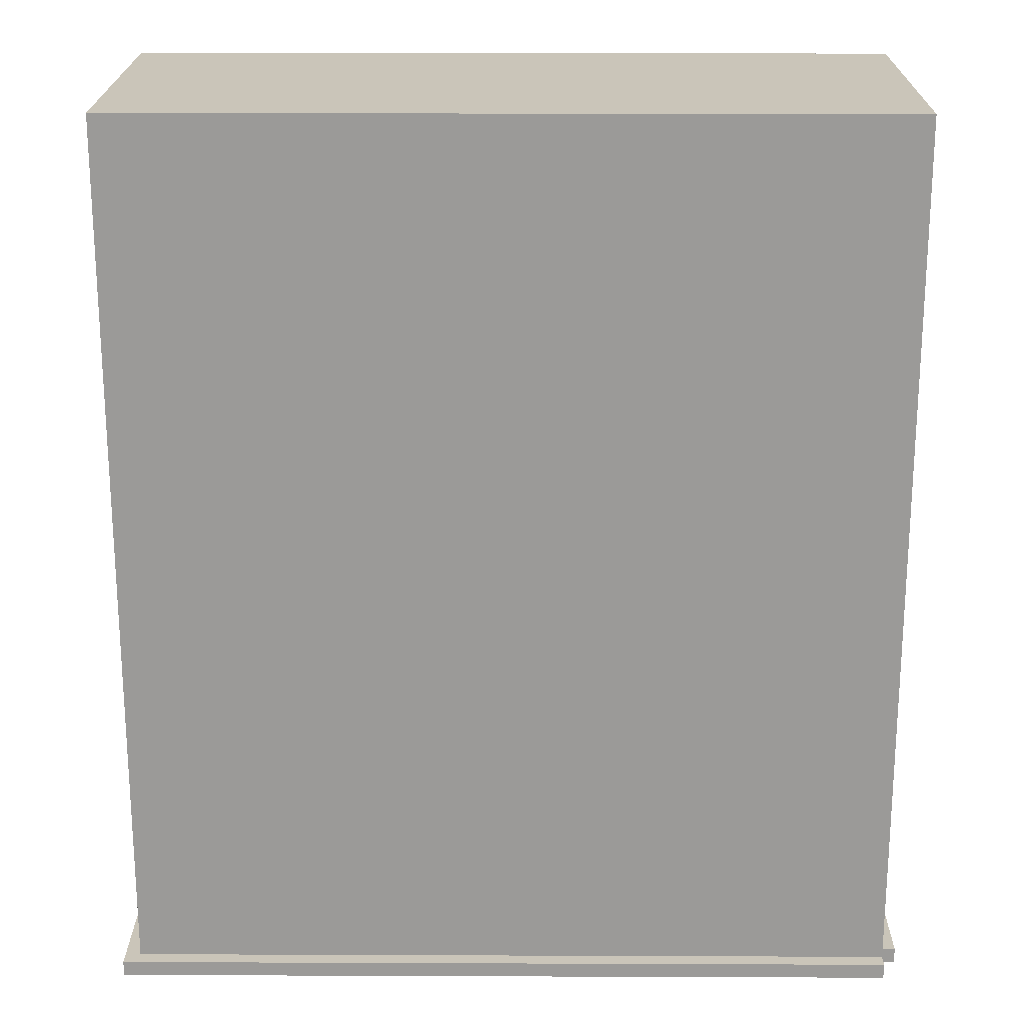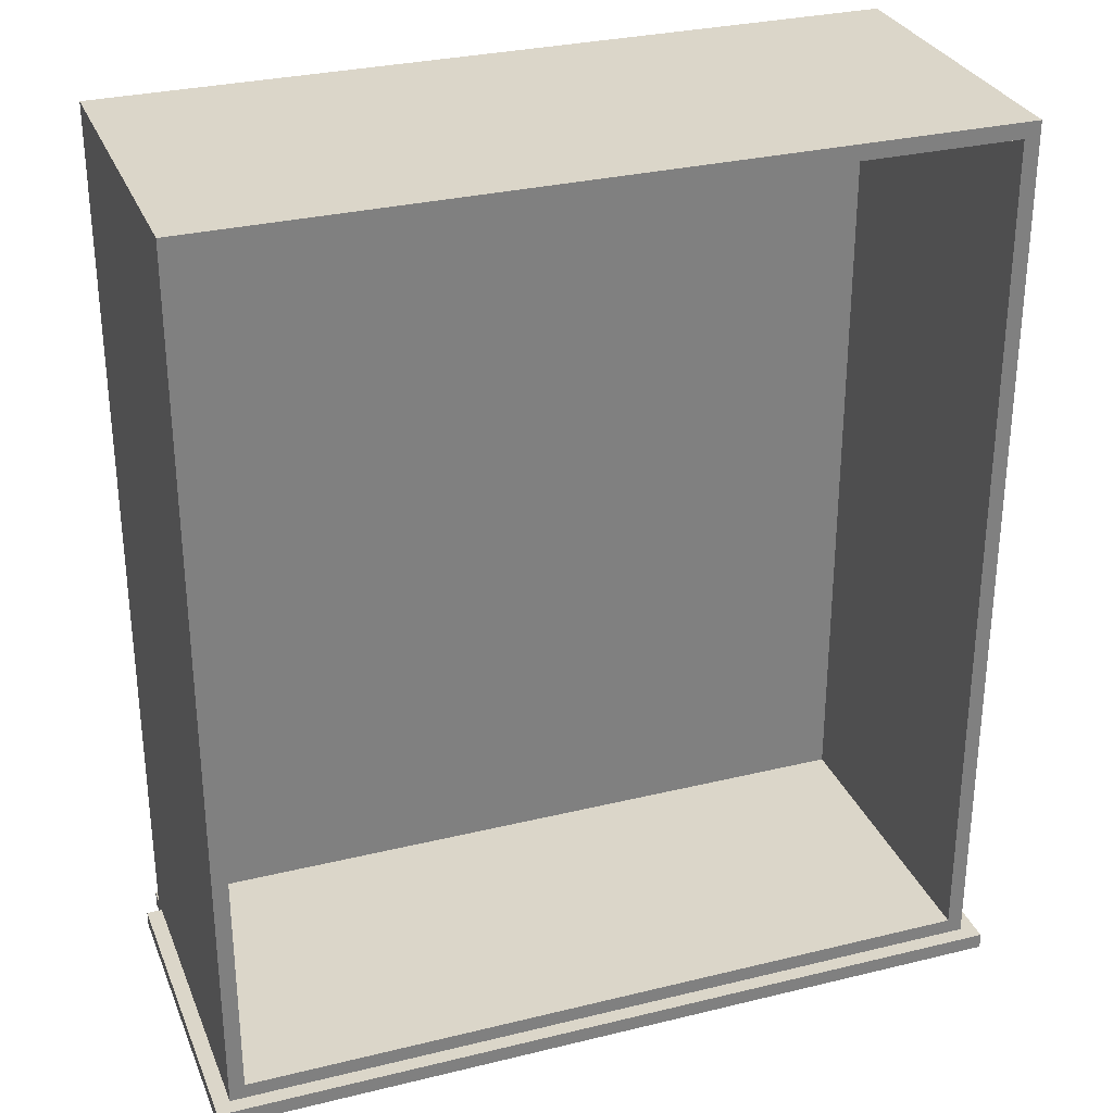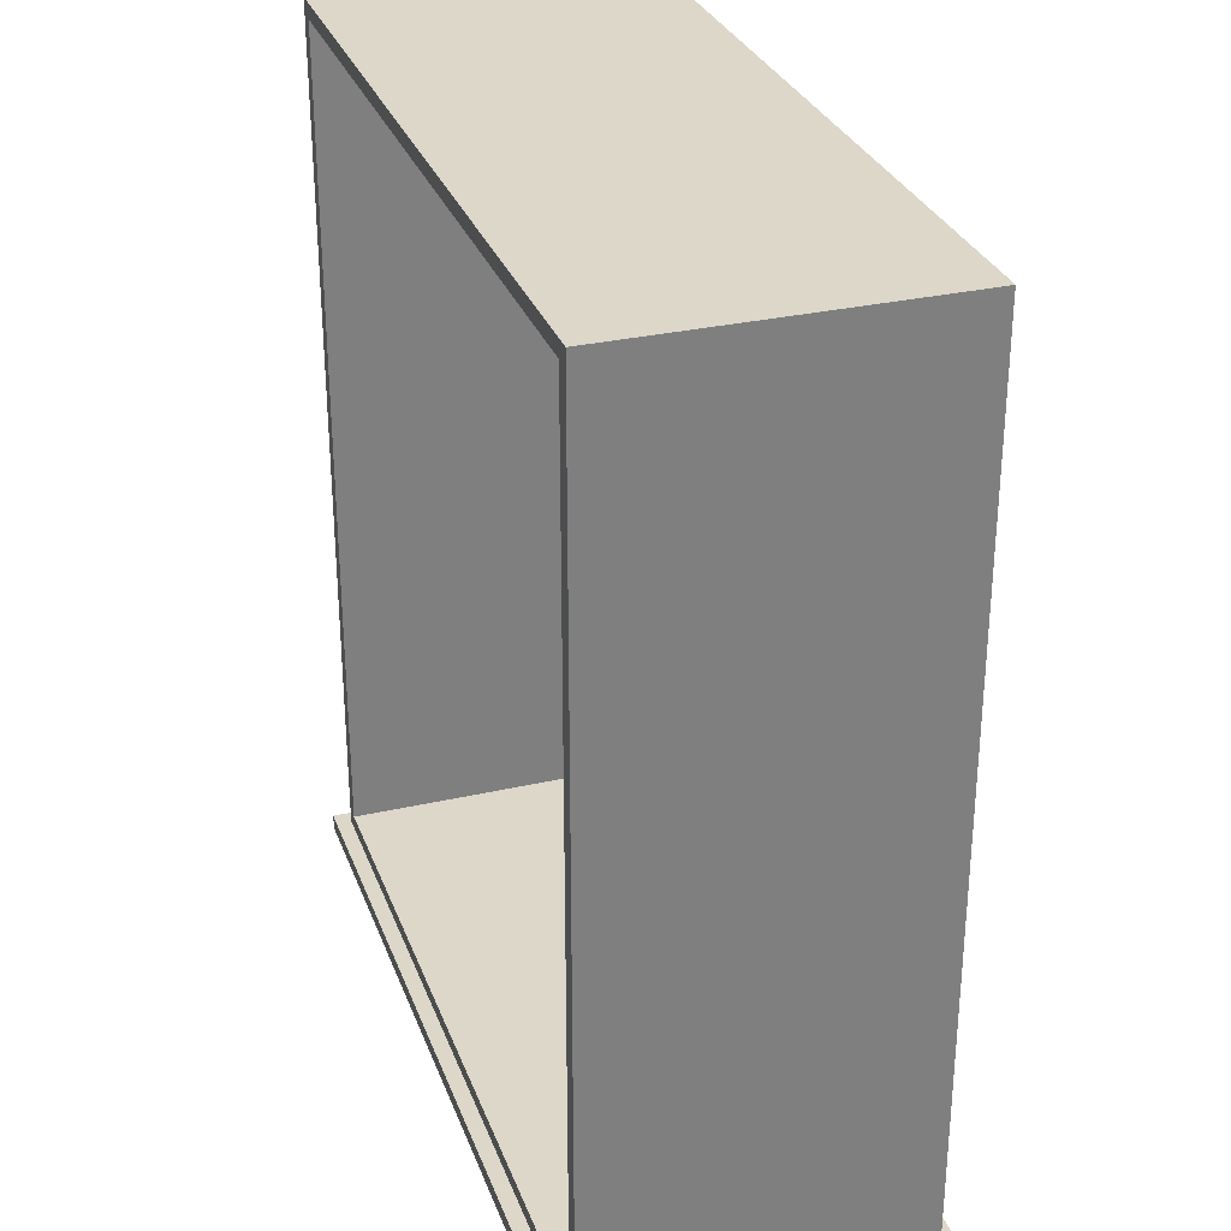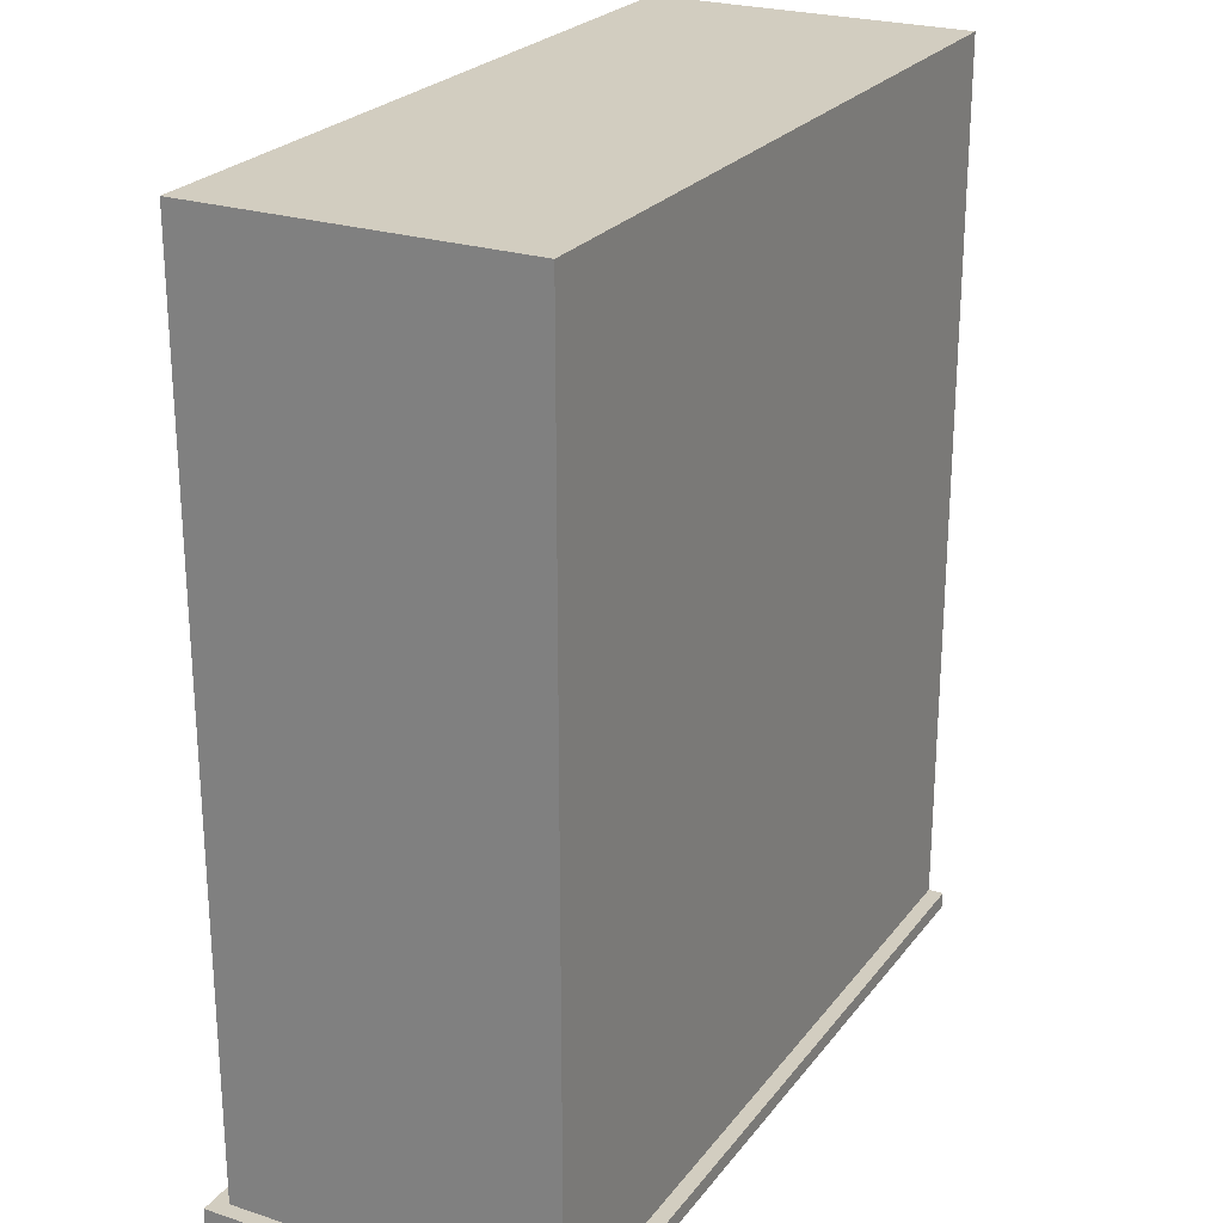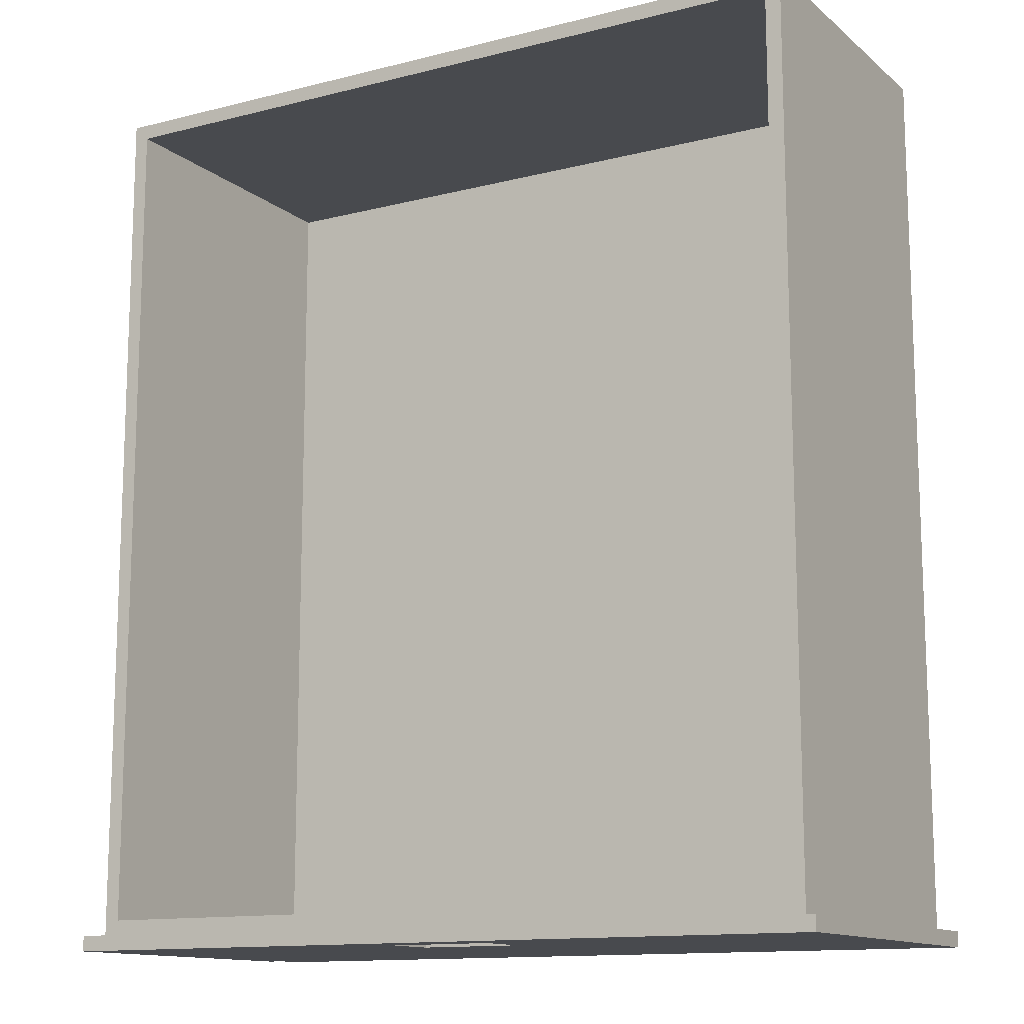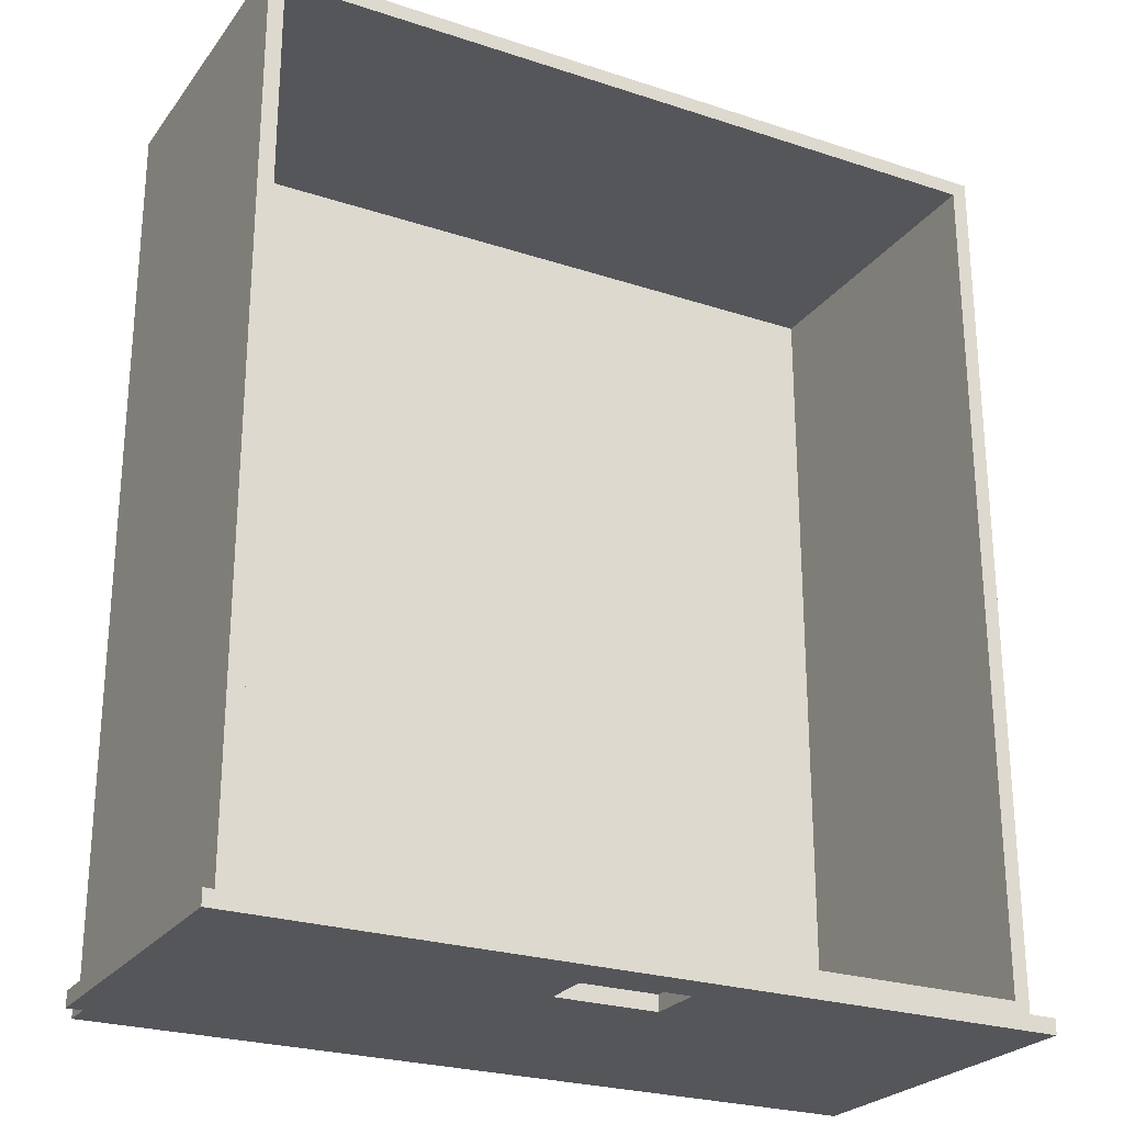
<metadata>
{"format":"obj","ext":"obj","renderer":"f3d","projection":"perspective","resolution":1024,"background":"white","views":[{"elev":20.7,"azim":0.4,"up":"+Z"},{"elev":30.1,"azim":160.4,"up":"+Z"},{"elev":30.3,"azim":-108.3,"up":"+Z"},{"elev":24.4,"azim":-62.0,"up":"+Z"},{"elev":-13.0,"azim":-149.9,"up":"+Z"},{"elev":-25.1,"azim":152.0,"up":"+Z"}]}
</metadata>
<code>
o Desk-Type-1-Accessory-0
g Desk-Type-1-Accessory-0
v 0.25 -0.005 0.285
v -0.25 -0.005 0.285
v 0.25 0.005 0.285
v -0.25 0.005 0.285
v -0.25 -0.005 -0.285
v -0.25 0.005 -0.285
v 0.25 -0.005 -0.285
v 0.25 0.005 -0.285
v 0.24 0.005 0.275
v -0.24 0.005 0.275
v 0.24 0.005 -0.275
v -0.24 0.005 -0.275
v 0.24 -0.005 -0.275
v -0.24 -0.005 -0.275
v 0.24 -0.005 0.275
v -0.24 -0.005 0.275
v -0.24 0.205 0.275
v 0.24 0.205 0.275
v -0.25 0.205 0.285
v 0.25 0.205 0.285
v -0.24 0.205 -0.275
v -0.25 0.205 -0.285
v 0.24 0.205 -0.275
v 0.25 0.205 -0.285
v -0.26 -0.015 -0.285
v 0.25 -0.015 -0.285
v -0.26 -0.015 -0.295
v 0.25 -0.015 -0.295
v -0.26 0.005 -0.285
v -0.26 0.005 -0.295
v 0.25 -0.005 -0.295
v 0.25 0.005 -0.295
v 0.26 0.215 -0.285
v -0.26 0.215 -0.285
v 0.26 0.215 -0.295
v -0.26 0.215 -0.295
v 0.26 0.005 -0.295
v 0.26 0.005 -0.285
v 0.25 0.205 -0.295
v -0.25 0.005 -0.295
v -0.25 0.205 -0.295
v -0.25 -0.005 -0.295
v -0.03333 0.205 -0.295
v 0.03333 0.205 -0.295
v 0.03333 0.005 -0.295
v -0.03333 0.005 -0.295
v 0.03333 0.1883 -0.295
v 0.03333 0.1517 -0.295
v -0.03333 0.1517 -0.295
v -0.03333 0.1883 -0.295
v 0.03333 0.1517 -0.285
v 0.03333 0.1883 -0.285
v -0.03333 0.1883 -0.285
v -0.03333 0.1517 -0.285
f 42 40 46
f 42 46 31
f 31 46 45
f 32 31 45
f 43 36 35
f 43 41 36
f 35 44 43
f 35 39 44
f 47 44 39
f 32 47 39
f 32 48 47
f 32 45 48
f 50 41 43
f 50 40 41
f 50 49 40
f 49 46 40
f 4 2 1
f 1 3 4
f 6 5 2
f 2 4 6
f 3 1 7
f 7 8 3
f 12 10 9
f 9 11 12
f 16 14 13
f 13 15 16
f 5 14 16
f 16 2 5
f 20 18 17
f 17 19 20
f 19 17 21
f 21 22 19
f 7 13 14
f 14 5 7
f 22 21 23
f 23 24 22
f 1 15 13
f 13 7 1
f 24 23 18
f 18 20 24
f 2 16 15
f 15 1 2
f 28 26 25
f 25 27 28
f 27 25 29
f 29 30 27
f 32 8 7
f 7 31 32
f 36 34 33
f 33 35 36
f 23 11 9
f 9 18 23
f 33 38 37
f 37 35 33
f 36 30 29
f 29 34 36
f 21 12 11
f 11 23 21
f 20 3 8
f 8 24 20
f 19 4 3
f 3 20 19
f 18 9 10
f 10 17 18
f 22 6 4
f 4 19 22
f 17 10 12
f 12 21 17
f 38 8 32
f 32 37 38
f 37 32 39
f 39 35 37
f 33 24 8
f 8 38 33
f 25 5 6
f 6 29 25
f 34 22 24
f 24 33 34
f 28 31 7
f 7 26 28
f 29 6 22
f 22 34 29
f 36 41 40
f 40 30 36
f 30 40 42
f 42 27 30
f 26 7 5
f 5 25 26
f 27 42 31
f 31 28 27
f 43 44 47
f 47 50 43
f 49 48 45
f 45 46 49
f 53 52 51
f 51 54 53
f 52 47 48
f 48 51 52
f 53 50 47
f 47 52 53
f 54 49 50
f 50 53 54
f 51 48 49
f 49 54 51

</code>
